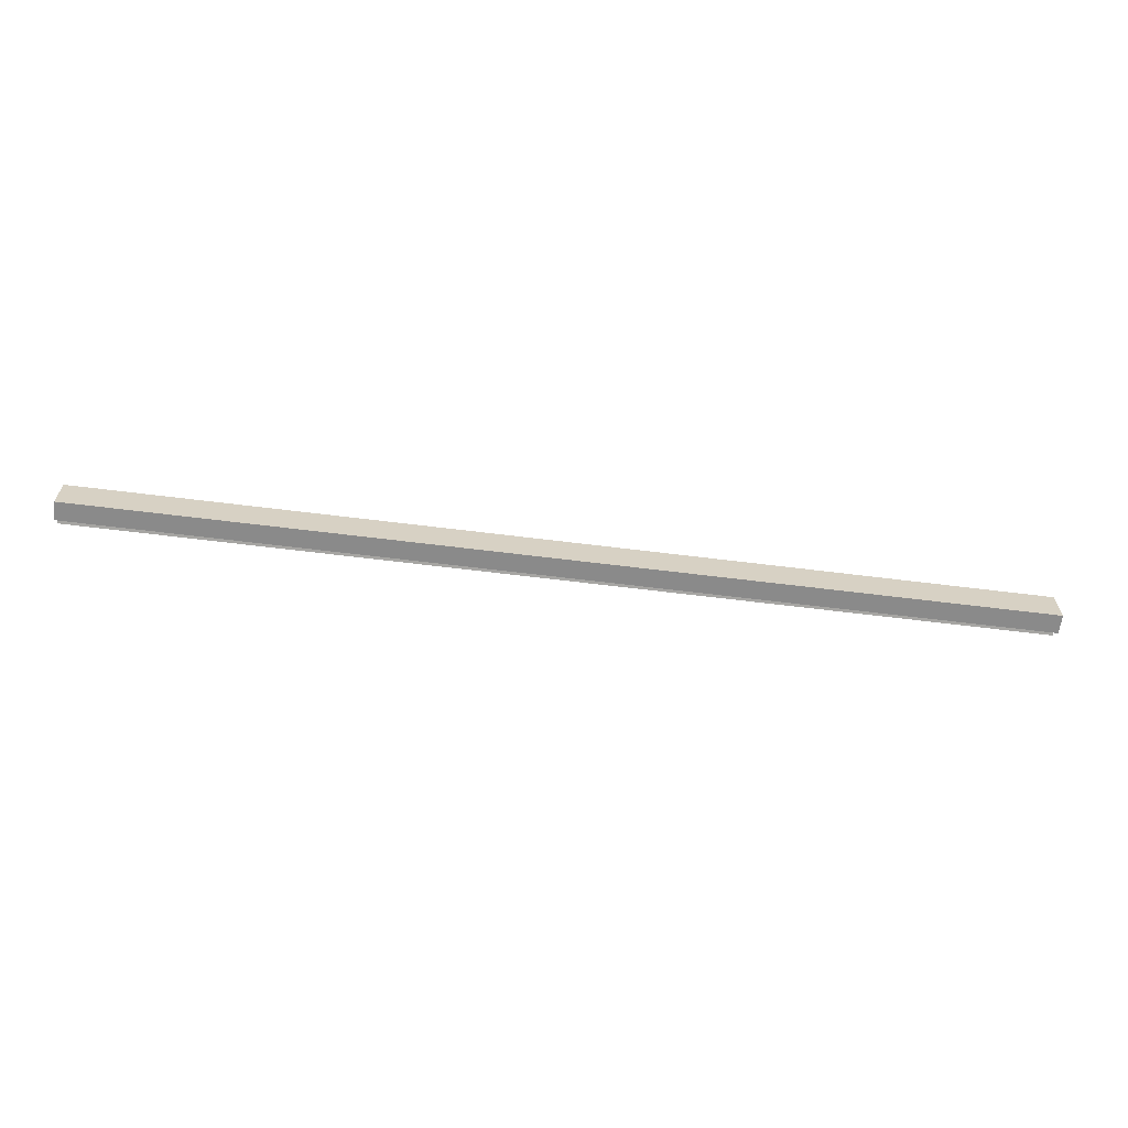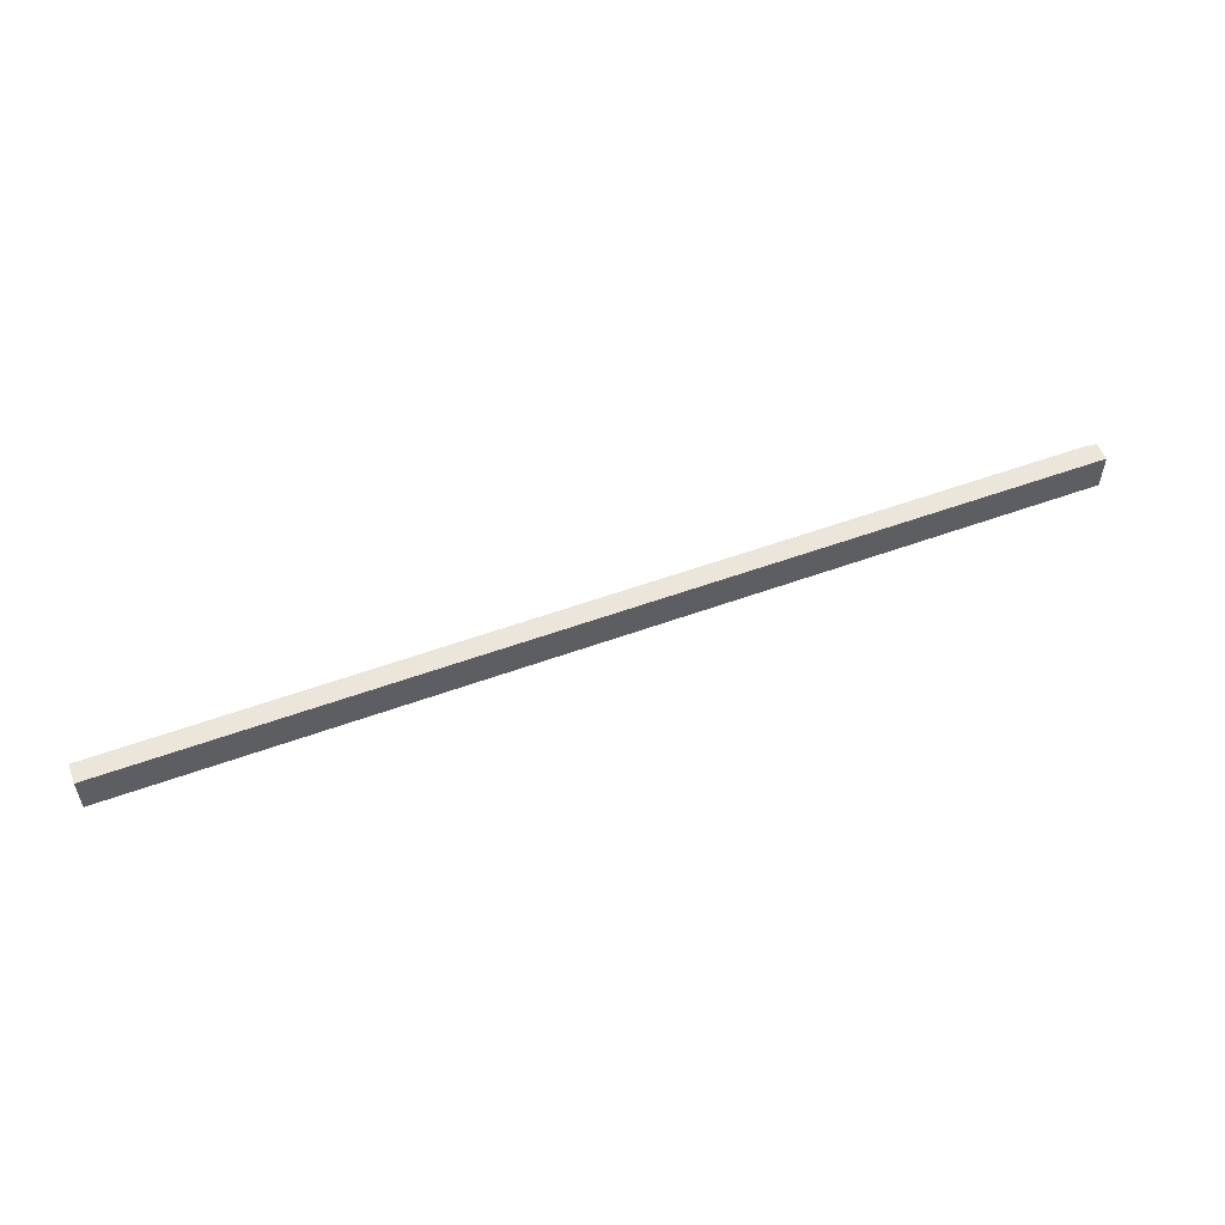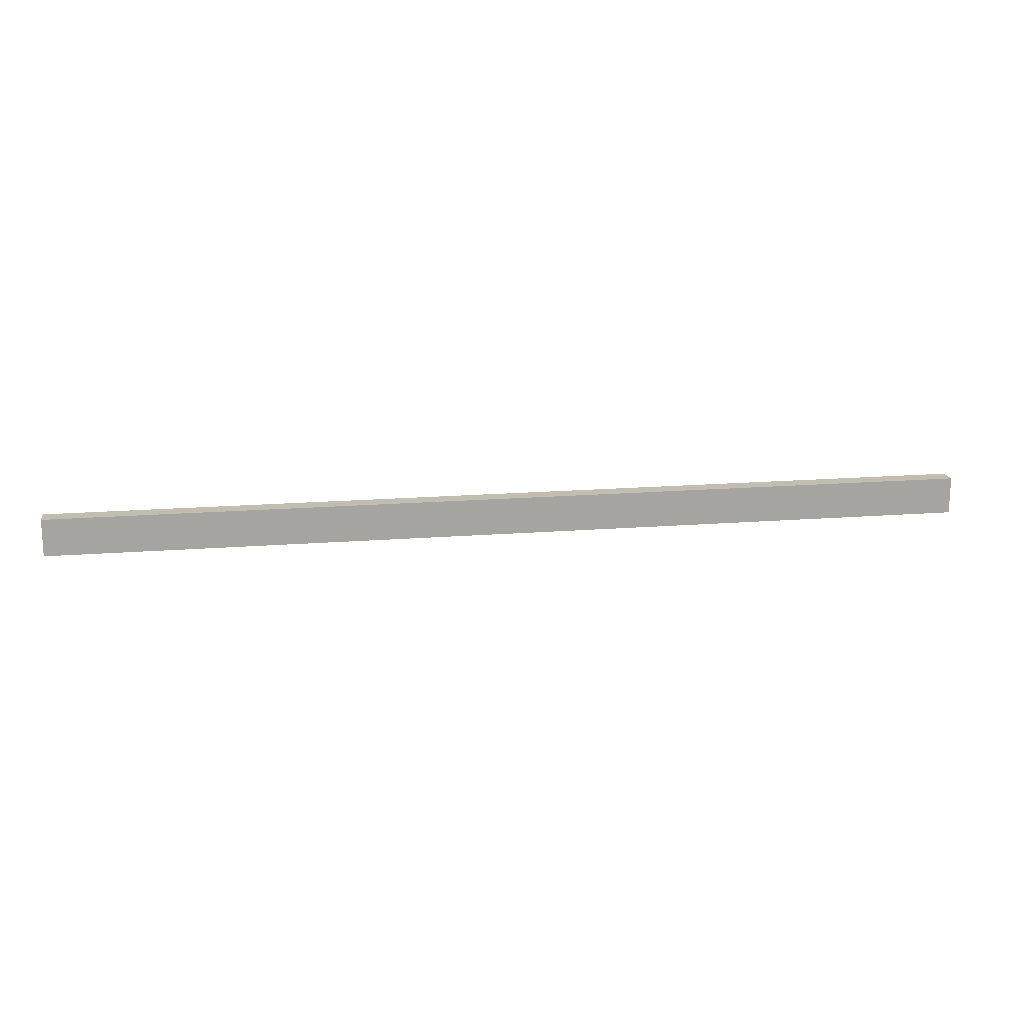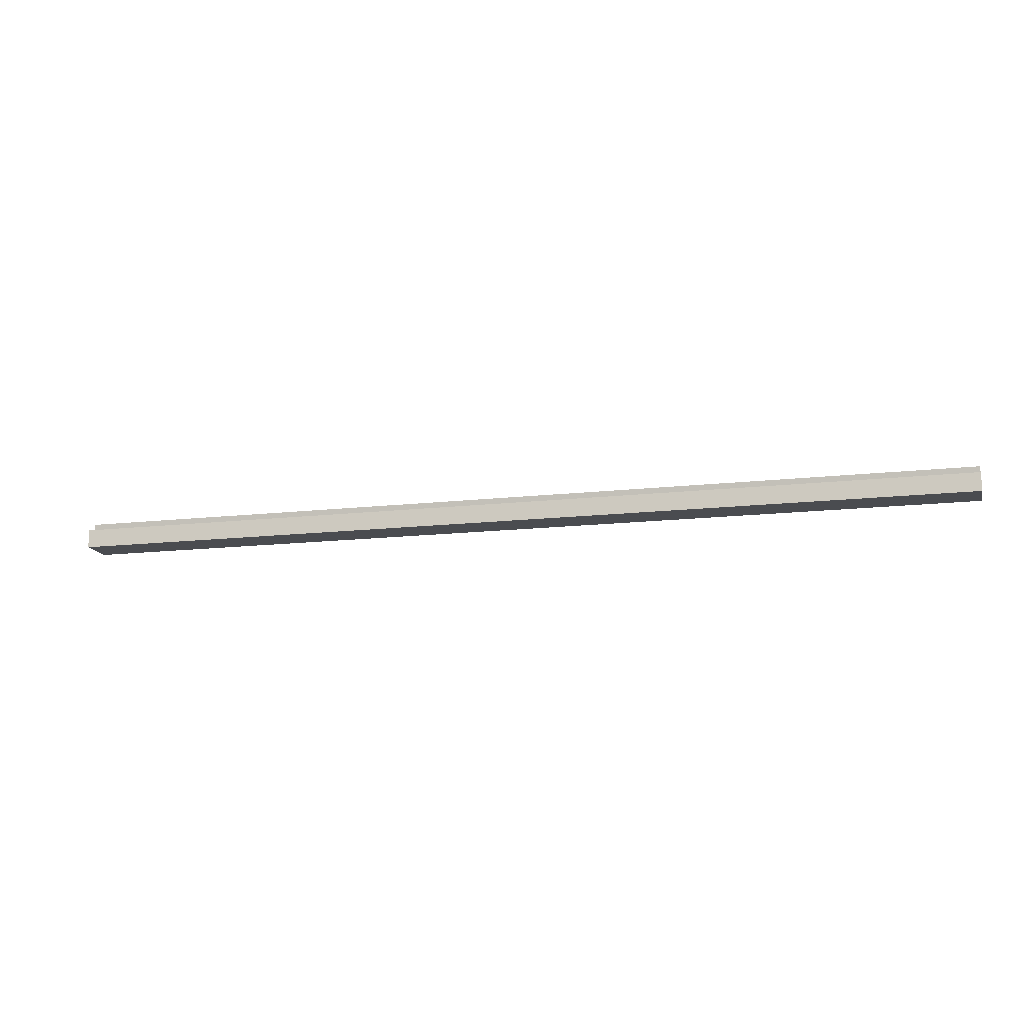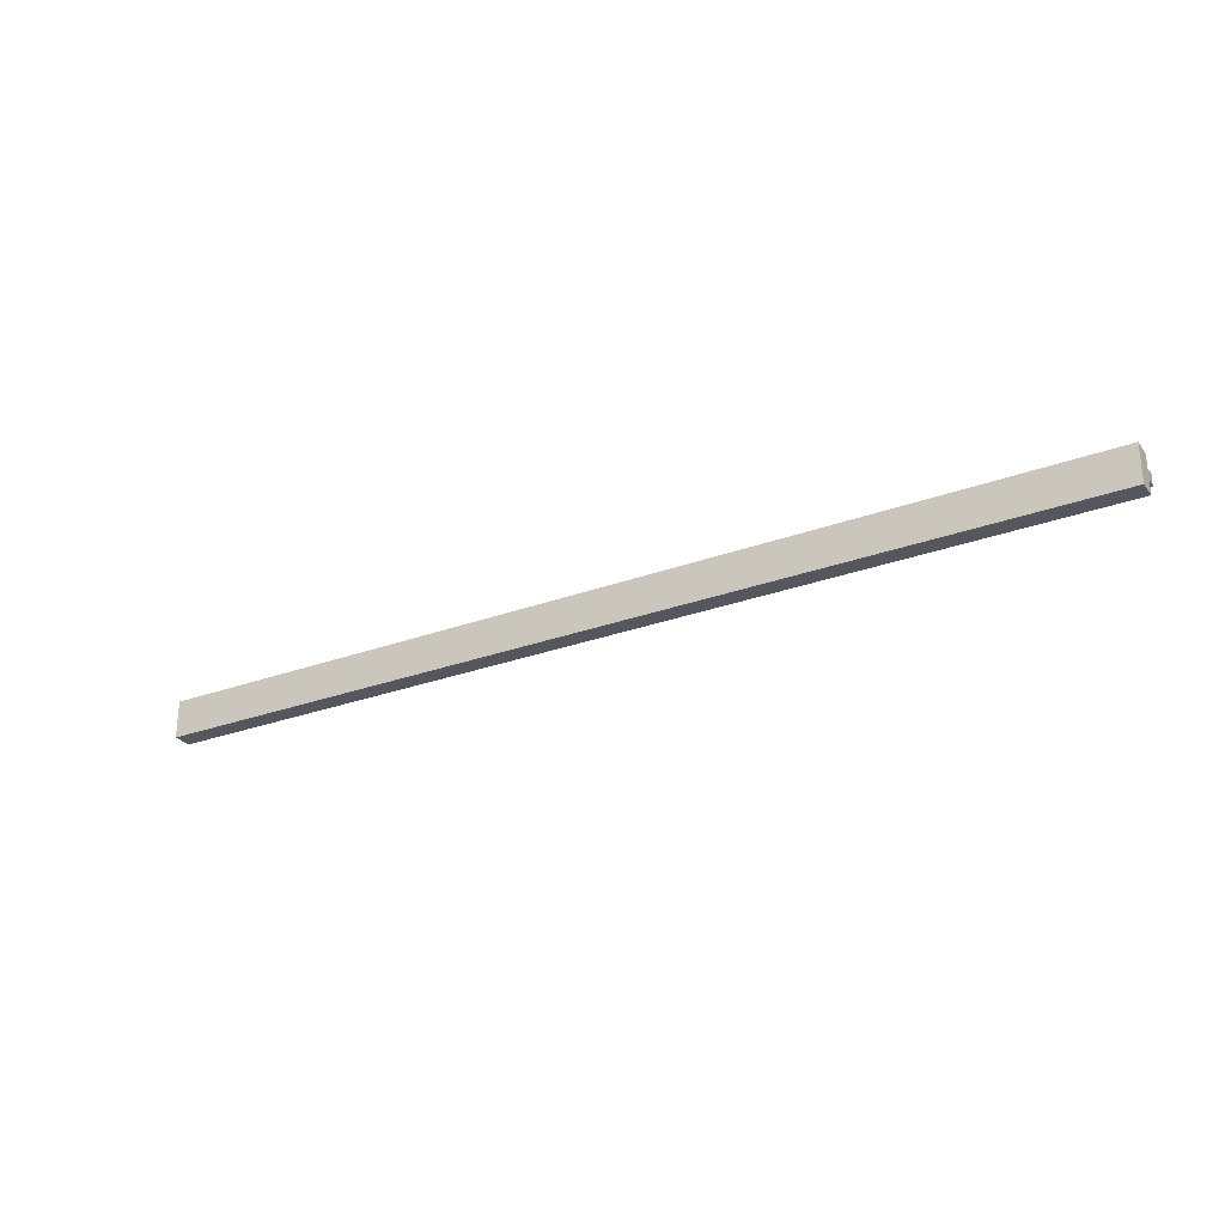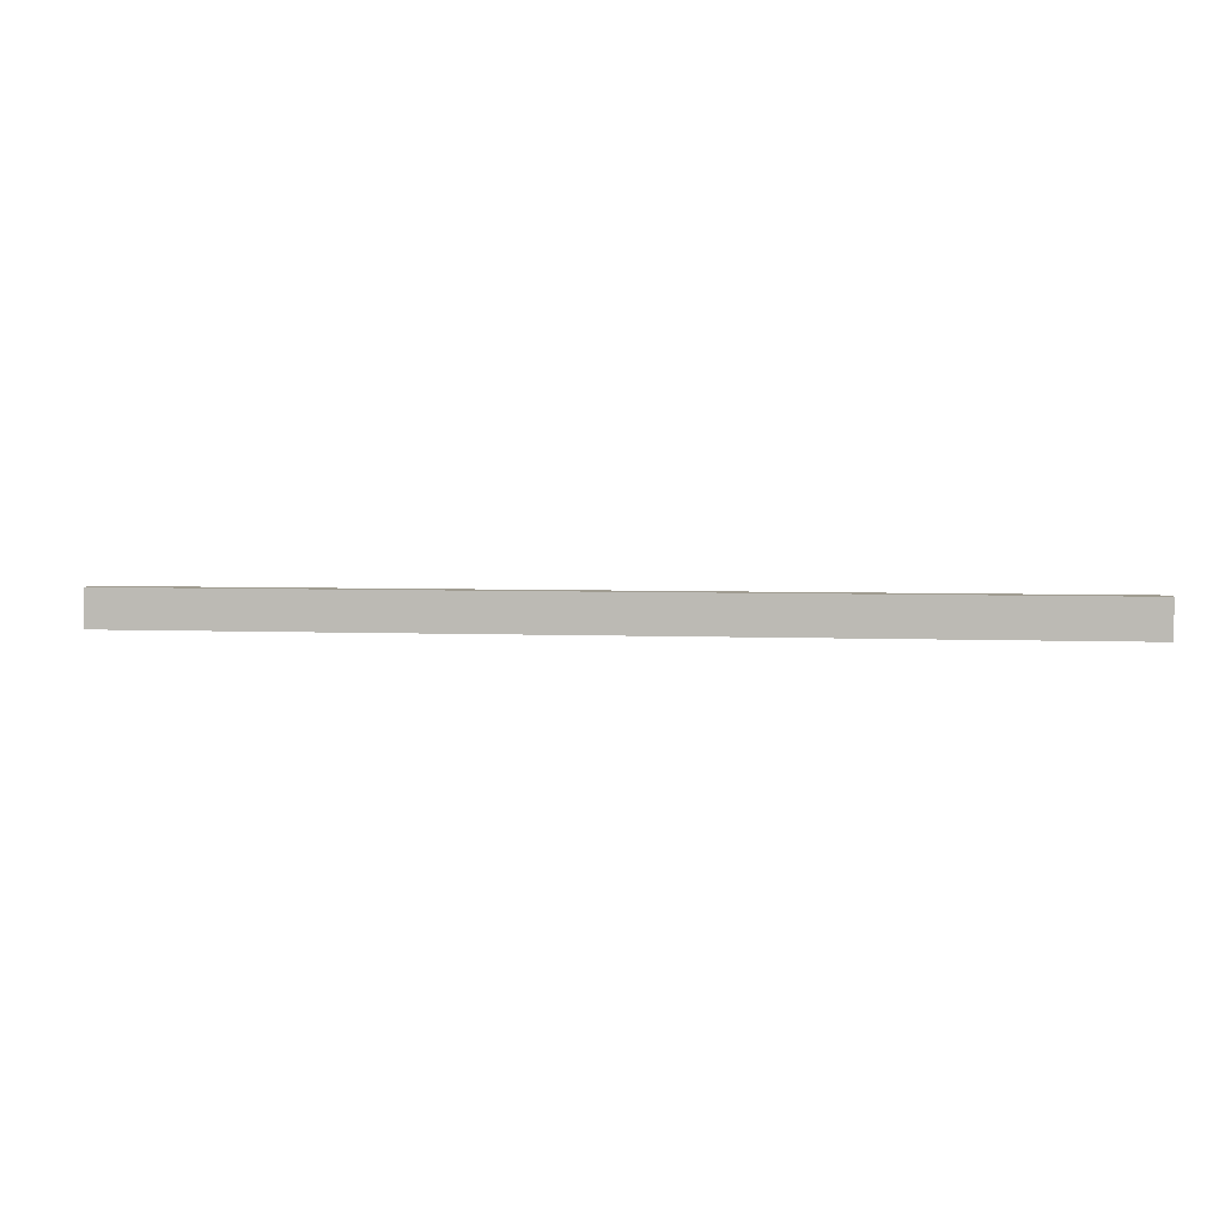
<metadata>
{"format":"obj","ext":"obj","renderer":"f3d","projection":"perspective","resolution":1024,"background":"white","views":[{"elev":-63.5,"azim":172.8,"up":"+Y"},{"elev":54.6,"azim":158.9,"up":"+Y"},{"elev":16.8,"azim":170.8,"up":"+Y"},{"elev":-14.7,"azim":14.2,"up":"+Z"},{"elev":-27.6,"azim":-150.3,"up":"+Y"},{"elev":4.4,"azim":-172.5,"up":"+Y"}]}
</metadata>
<code>
v 0 0 -1.01
v 0 0 -0.01
v -50 0 -0.01
v -50 0 -1.01
v 0 2 -1.01
v 0 0 -1.01
v -50 0 -1.01
v -50 2 -1.01
v 0 2 -0.01
v 0 2 -1.01
v -50 2 -1.01
v -50 2 -0.01
v 0 1.238 -0.01
v 0 2 -0.01
v -50 2 -0.01
v -50 1.238 -0.01
v 0 1.326 0.49
v 0 1.238 -0.01
v -50 1.238 -0.01
v -50 1.326 0.49
v 0 0.6738 0.49
v 0 1.326 0.49
v -50 1.326 0.49
v -50 0.6738 0.49
v 0 0.7619 -0.01
v 0 0.6738 0.49
v -50 0.6738 0.49
v -50 0.7619 -0.01
v 0 0 -0.01
v 0 0.7619 -0.01
v -50 0.7619 -0.01
v -50 0 -0.01
v -50 0 -0.01
v -50 0.7619 -0.01
v -50 0.6738 0.49
v -50 1.326 0.49
v -50 1.238 -0.01
v -50 2 -0.01
v -50 2 -1.01
v -50 0 -1.01
v 0 0.7619 -0.01
v 0 0 -0.01
v 0 0 -1.01
v 0 2 -1.01
v 0 2 -0.01
v 0 1.238 -0.01
v 0 1.326 0.49
v 0 0.6738 0.49
g c84d1a0a-e345-11ea-aae4-54bf646e7e1f
f 1 2 4
f 4 2 3
g c84d67f6-e345-11ea-b46c-54bf646e7e1f
f 5 6 8
f 8 6 7
g c84db61a-e345-11ea-a235-54bf646e7e1f
f 9 10 12
f 12 10 11
g c84e0434-e345-11ea-9b65-54bf646e7e1f
f 13 14 16
f 16 14 15
g c84e5290-e345-11ea-bdb7-54bf646e7e1f
f 17 18 20
f 20 18 19
g c84ea06e-e345-11ea-acb3-54bf646e7e1f
f 21 22 24
f 24 22 23
g c84eee92-e345-11ea-9de0-54bf646e7e1f
f 25 26 28
f 28 26 27
g c84f3cc0-e345-11ea-a2c5-54bf646e7e1f
f 29 30 32
f 32 30 31
g c84fb1f6-e345-11ea-a8d3-54bf646e7e1f
f 33 34 40
f 40 34 37
f 40 37 39
f 39 37 38
f 34 35 37
f 37 35 36
g c850271e-e345-11ea-aaf9-54bf646e7e1f
f 42 43 41
f 41 43 46
f 41 46 48
f 48 46 47
f 43 44 46
f 46 44 45

</code>
